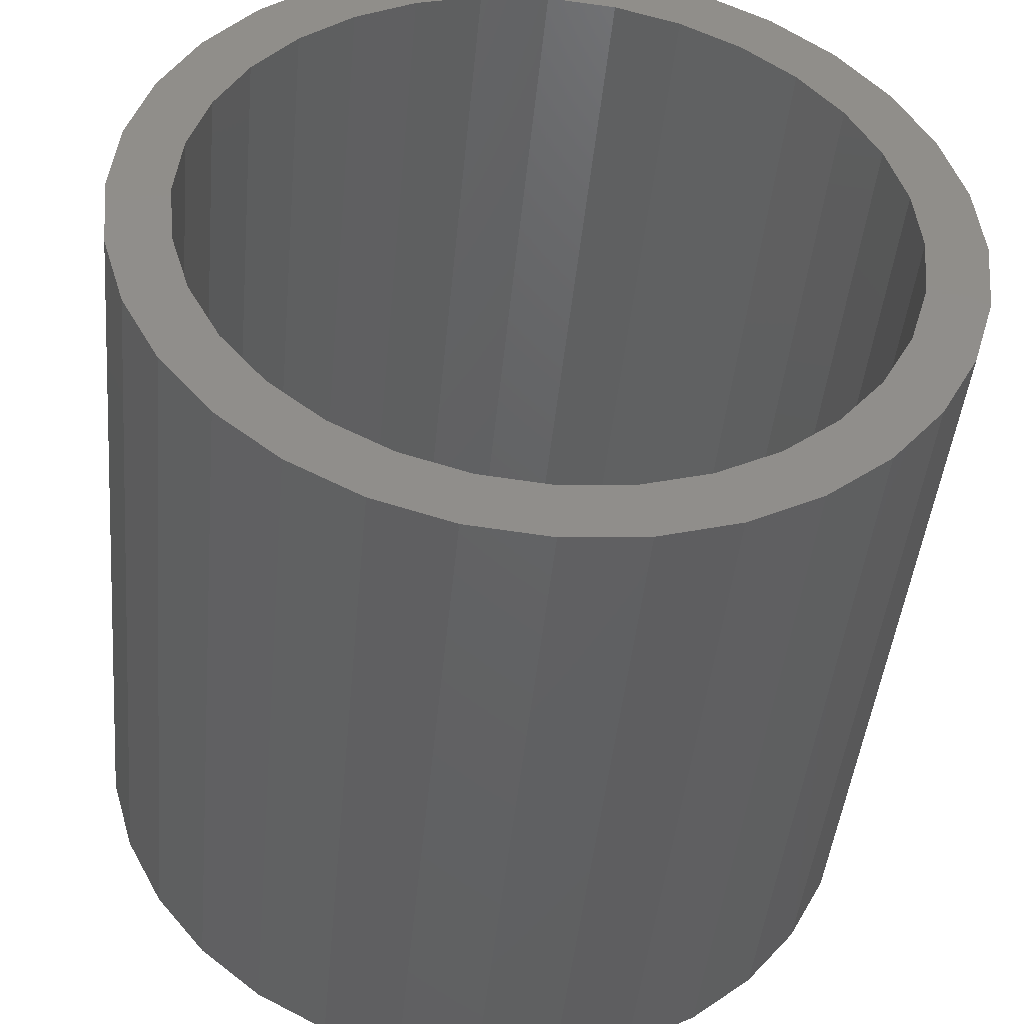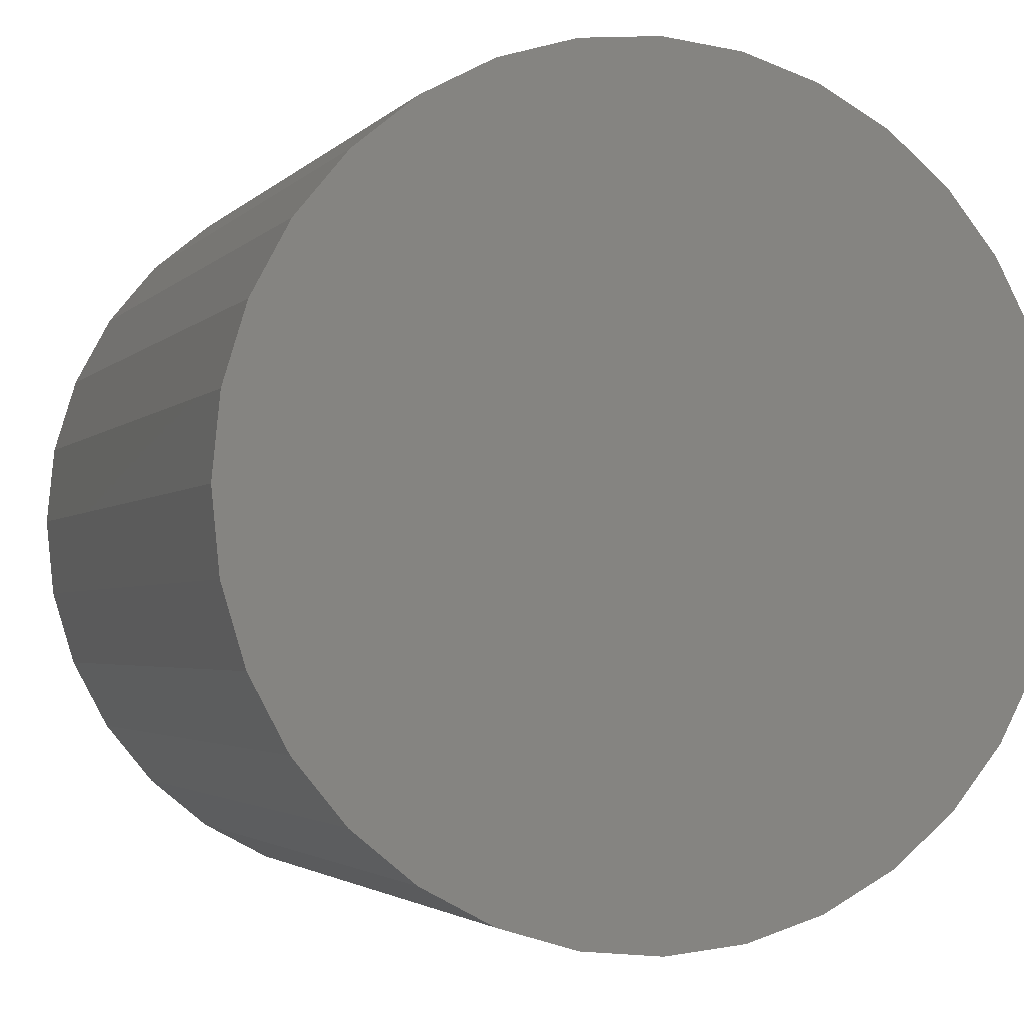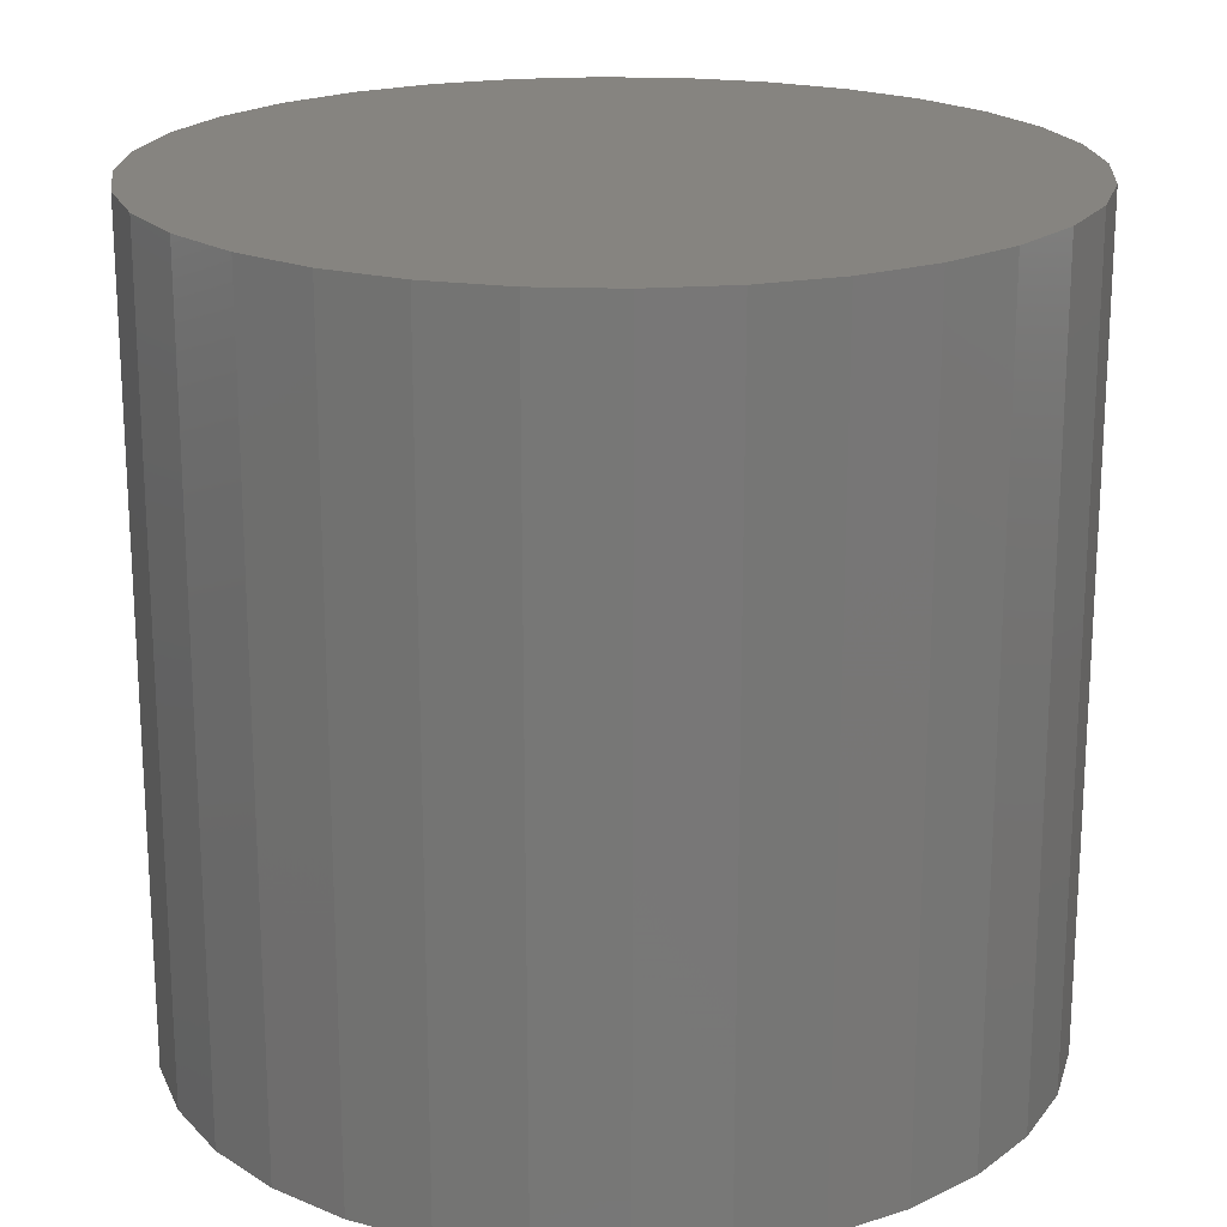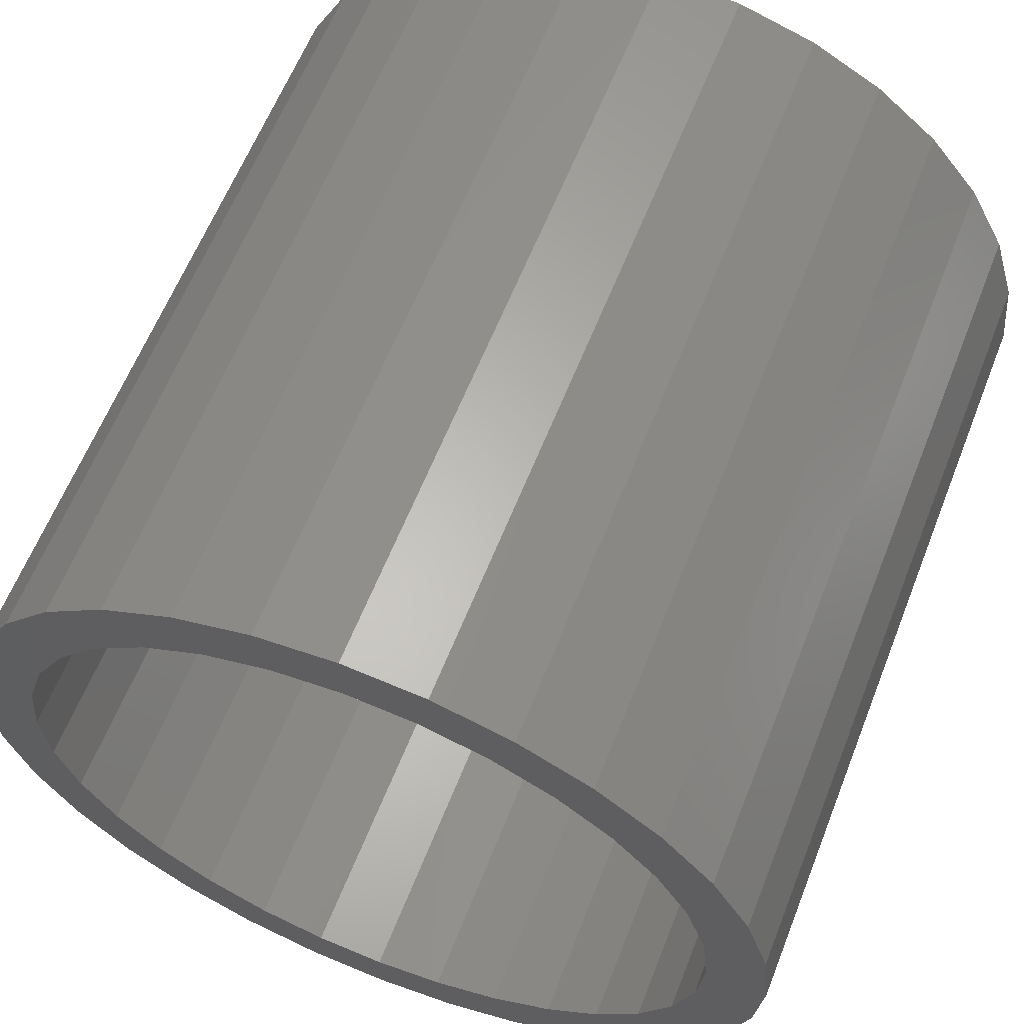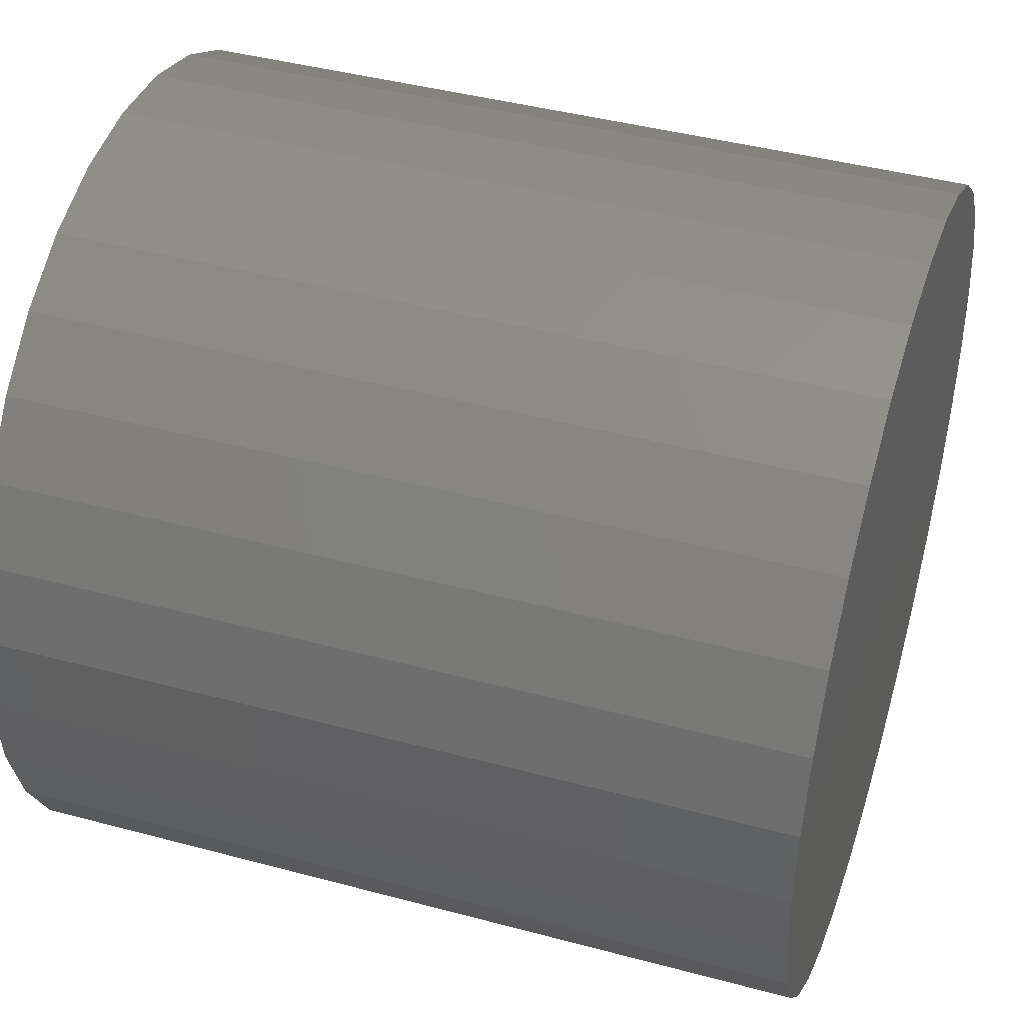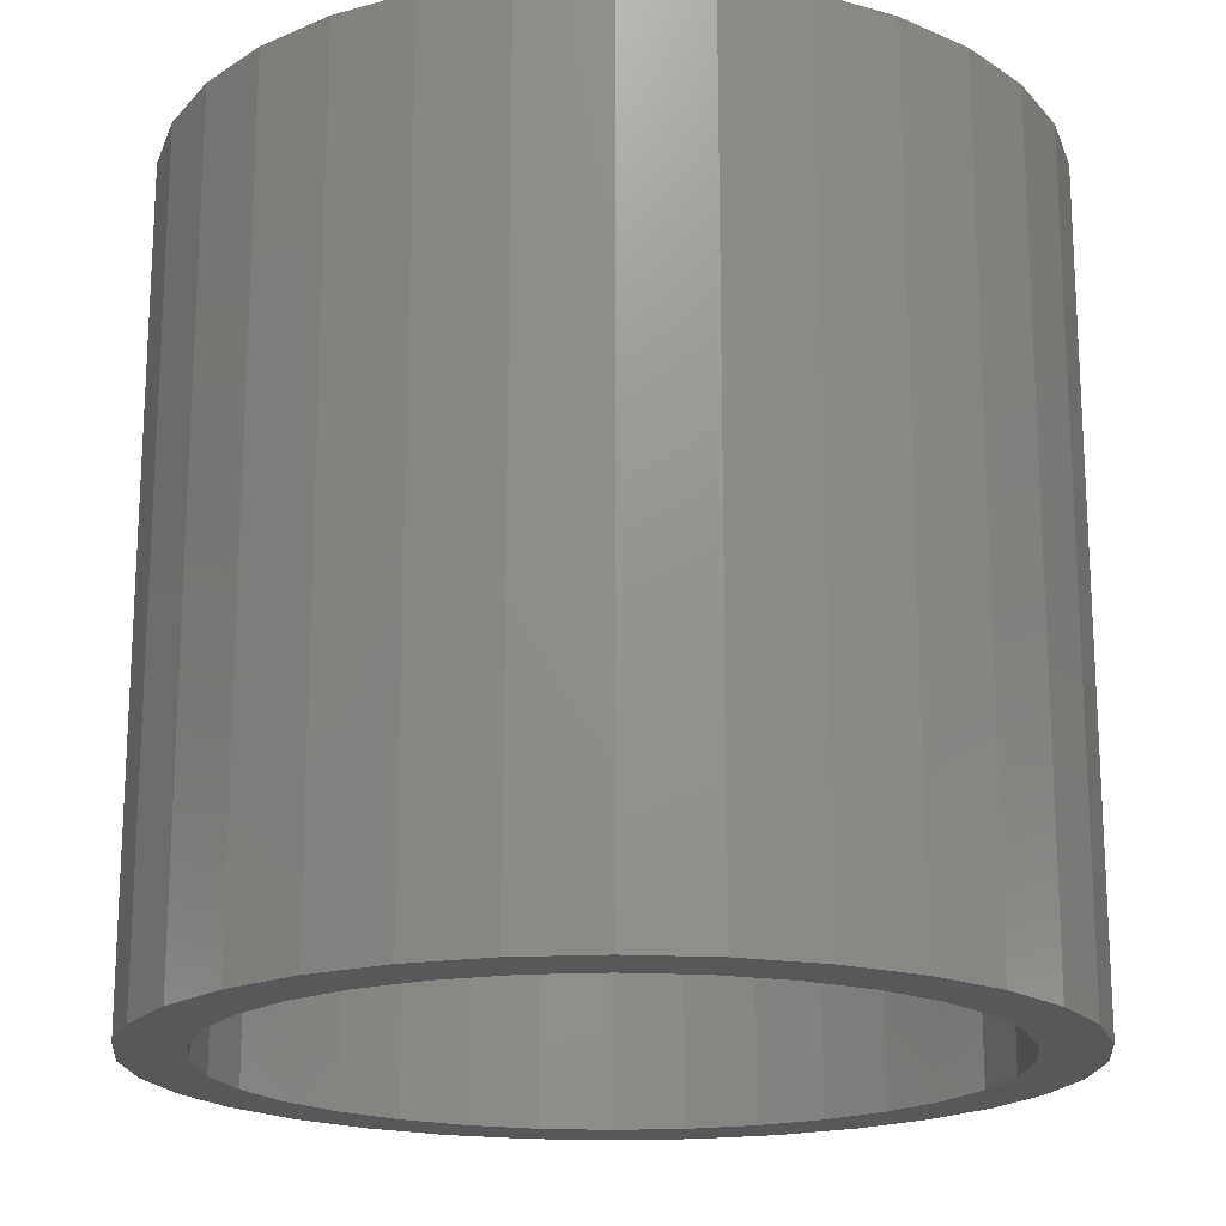
<metadata>
{"format":"stl","ext":"stl","renderer":"f3d","projection":"perspective","resolution":1024,"background":"white","views":[{"elev":-44.4,"azim":174.6,"up":"+Y"},{"elev":-2.7,"azim":-20.0,"up":"+Y"},{"elev":20.0,"azim":-69.5,"up":"+Z"},{"elev":61.6,"azim":-158.5,"up":"+Y"},{"elev":42.8,"azim":-72.3,"up":"+Y"},{"elev":-18.6,"azim":112.3,"up":"+Z"}]}
</metadata>
<code>
# stl→obj: 128 verts, 252 faces
v 0.4149 0.1638 0
v 0.4461 0.1669 0
v 0.4461 0.1434 0
v 0.3849 0.1547 0
v 0.3573 0.1399 0
v 0.4195 0.1408 0
v 0.3939 0.133 0
v 0.3331 0.1201 0
v 0.3703 0.1204 0
v 0.3496 0.1035 0
v 0.3132 0.09584 0
v 0.3573 -0.1258 0
v 0.3703 -0.1063 0
v 0.3939 -0.1189 0
v 0.4195 -0.1267 0
v 0.3849 -0.1406 0
v 0.4461 -0.1293 0
v 0.4149 -0.1496 0
v 0.4461 -0.1527 0
v 0.4772 0.1638 0
v 0.5072 0.1547 0
v 0.4727 0.1408 0
v 0.5348 0.1399 0
v 0.4982 0.133 0
v 0.5218 0.1204 0
v 0.5425 -0.08934 0
v 0.5789 -0.0817 0
v 0.559 -0.1059 0
v 0.5218 -0.1063 0
v 0.4982 -0.1189 0
v 0.5348 -0.1258 0
v 0.4727 -0.1267 0
v 0.5072 -0.1406 0
v 0.4772 -0.1496 0
v 0.3327 0.08282 0
v 0.3201 0.05925 0
v 0.2984 0.06822 0
v 0.3123 0.03367 0
v 0.2893 0.03825 0
v 0.3097 0.007072 0
v 0.2863 0.007072 0
v 0.3123 -0.01953 0
v 0.2893 -0.0241 0
v 0.3201 -0.04511 0
v 0.2984 -0.05408 0
v 0.3327 -0.06868 0
v 0.3132 -0.0817 0
v 0.3496 -0.08934 0
v 0.3331 -0.1059 0
v 0.5594 -0.06868 0
v 0.572 -0.04511 0
v 0.5937 -0.05408 0
v 0.5798 -0.01953 0
v 0.6028 -0.0241 0
v 0.5824 0.007072 0
v 0.6058 0.007072 0
v 0.5798 0.03367 0
v 0.6028 0.03825 0
v 0.572 0.05925 0
v 0.5937 0.06822 0
v 0.5594 0.08282 0
v 0.5789 0.09584 0
v 0.5425 0.1035 0
v 0.559 0.1201 0
v 0.4727 -0.1267 0.2812
v 0.4982 -0.1189 0.2812
v 0.5218 -0.1063 0.2812
v 0.5425 -0.08934 0.2812
v 0.5594 -0.06868 0.2812
v 0.572 -0.04511 0.2812
v 0.5798 -0.01953 0.2812
v 0.5824 0.007072 0.2812
v 0.4461 -0.1293 0.2812
v 0.4195 -0.1267 0.2812
v 0.3939 -0.1189 0.2812
v 0.3703 -0.1063 0.2812
v 0.3496 -0.08934 0.2812
v 0.3327 -0.06868 0.2812
v 0.3201 -0.04511 0.2812
v 0.3123 -0.01953 0.2812
v 0.3097 0.007072 0.2812
v 0.4195 0.1408 0.2812
v 0.3939 0.133 0.2812
v 0.3703 0.1204 0.2812
v 0.3496 0.1035 0.2812
v 0.3327 0.08282 0.2812
v 0.3201 0.05925 0.2812
v 0.3123 0.03367 0.2812
v 0.4461 0.1434 0.2812
v 0.4727 0.1408 0.2812
v 0.4982 0.133 0.2812
v 0.5218 0.1204 0.2812
v 0.5425 0.1035 0.2812
v 0.5594 0.08282 0.2812
v 0.572 0.05925 0.2812
v 0.5798 0.03367 0.2812
v 0.6058 0.007072 0.3047
v 0.6028 -0.0241 0.3047
v 0.5937 -0.05408 0.3047
v 0.5789 -0.0817 0.3047
v 0.559 -0.1059 0.3047
v 0.5348 -0.1258 0.3047
v 0.5072 -0.1406 0.3047
v 0.4772 -0.1496 0.3047
v 0.4461 -0.1527 0.3047
v 0.4149 -0.1496 0.3047
v 0.3849 -0.1406 0.3047
v 0.3573 -0.1258 0.3047
v 0.3331 -0.1059 0.3047
v 0.3132 -0.0817 0.3047
v 0.2984 -0.05408 0.3047
v 0.2893 -0.0241 0.3047
v 0.2863 0.007072 0.3047
v 0.2893 0.03825 0.3047
v 0.2984 0.06822 0.3047
v 0.3132 0.09584 0.3047
v 0.3331 0.1201 0.3047
v 0.3573 0.1399 0.3047
v 0.3849 0.1547 0.3047
v 0.4149 0.1638 0.3047
v 0.4461 0.1669 0.3047
v 0.4772 0.1638 0.3047
v 0.5072 0.1547 0.3047
v 0.5348 0.1399 0.3047
v 0.559 0.1201 0.3047
v 0.5789 0.09584 0.3047
v 0.5937 0.06822 0.3047
v 0.6028 0.03825 0.3047
f 1 2 3
f 4 1 3
f 5 4 3
f 6 5 3
f 5 6 7
f 7 8 5
f 9 8 7
f 8 9 10
f 10 11 8
f 12 13 14
f 15 12 14
f 16 12 15
f 16 15 17
f 18 16 17
f 19 18 17
f 3 2 20
f 20 21 3
f 22 3 21
f 23 22 21
f 24 22 23
f 25 24 23
f 26 27 28
f 29 26 28
f 30 29 28
f 31 30 28
f 32 30 31
f 17 32 31
f 33 17 31
f 17 33 34
f 34 19 17
f 10 35 11
f 11 35 36
f 11 36 37
f 37 36 38
f 37 38 39
f 39 38 40
f 39 40 41
f 41 40 42
f 41 42 43
f 43 42 44
f 43 44 45
f 45 44 46
f 45 46 47
f 47 46 48
f 47 48 49
f 49 48 13
f 49 13 12
f 26 50 27
f 27 50 51
f 27 51 52
f 52 51 53
f 52 53 54
f 54 53 55
f 54 55 56
f 56 55 57
f 56 57 58
f 58 57 59
f 58 59 60
f 60 59 61
f 60 61 62
f 62 61 63
f 62 63 64
f 64 63 25
f 64 25 23
f 17 65 32
f 32 65 66
f 32 66 30
f 30 66 67
f 30 67 29
f 29 67 68
f 29 68 26
f 26 68 69
f 26 69 50
f 50 69 70
f 50 70 51
f 51 70 71
f 51 71 53
f 53 71 72
f 53 72 55
f 65 17 73
f 73 17 15
f 73 15 74
f 74 15 14
f 74 14 75
f 75 14 13
f 75 13 76
f 76 13 48
f 76 48 77
f 77 48 46
f 77 46 78
f 78 46 44
f 78 44 79
f 79 44 42
f 79 42 80
f 80 42 40
f 80 40 81
f 3 82 6
f 6 82 83
f 6 83 7
f 7 83 84
f 7 84 9
f 9 84 85
f 9 85 10
f 10 85 86
f 10 86 35
f 35 86 87
f 35 87 36
f 36 87 88
f 36 88 38
f 38 88 81
f 38 81 40
f 82 3 89
f 89 3 22
f 89 22 90
f 90 22 24
f 90 24 91
f 91 24 25
f 91 25 92
f 92 25 63
f 92 63 93
f 93 63 61
f 93 61 94
f 94 61 59
f 94 59 95
f 95 59 57
f 95 57 96
f 96 57 55
f 96 55 72
f 56 97 54
f 54 97 98
f 54 98 52
f 52 98 99
f 52 99 27
f 27 99 100
f 27 100 28
f 28 100 101
f 28 101 31
f 31 101 102
f 31 102 33
f 33 102 103
f 33 103 34
f 34 103 104
f 34 104 19
f 19 104 105
f 19 105 18
f 18 105 106
f 18 106 16
f 16 106 107
f 16 107 12
f 12 107 108
f 12 108 49
f 49 108 109
f 49 109 47
f 47 109 110
f 47 110 45
f 45 110 111
f 45 111 43
f 43 111 112
f 43 112 41
f 41 112 113
f 41 113 39
f 39 113 114
f 39 114 37
f 37 114 115
f 37 115 11
f 11 115 116
f 11 116 8
f 8 116 117
f 8 117 5
f 5 117 118
f 5 118 4
f 4 118 119
f 4 119 1
f 1 119 120
f 1 120 2
f 2 120 121
f 2 121 20
f 20 121 122
f 20 122 21
f 21 122 123
f 21 123 23
f 23 123 124
f 23 124 64
f 64 124 125
f 64 125 62
f 62 125 126
f 62 126 60
f 60 126 127
f 60 127 58
f 58 127 128
f 58 128 56
f 56 128 97
f 120 122 121
f 122 120 119
f 122 119 123
f 103 106 104
f 104 106 105
f 123 119 124
f 124 119 118
f 124 118 125
f 125 118 117
f 125 117 126
f 126 117 116
f 126 116 127
f 127 116 115
f 127 115 128
f 128 115 114
f 128 114 97
f 97 114 113
f 97 113 98
f 98 113 112
f 98 112 99
f 99 112 111
f 99 111 100
f 100 111 110
f 100 110 101
f 101 110 109
f 101 109 102
f 102 109 108
f 102 108 103
f 103 108 107
f 103 107 106
f 89 90 82
f 83 82 90
f 91 83 90
f 65 74 66
f 73 74 65
f 74 75 66
f 66 75 76
f 66 76 67
f 67 76 77
f 67 77 68
f 68 77 78
f 68 78 69
f 69 78 79
f 69 79 70
f 70 79 80
f 70 80 71
f 71 80 81
f 71 81 72
f 72 81 88
f 72 88 96
f 96 88 87
f 96 87 95
f 95 87 86
f 95 86 94
f 94 86 85
f 94 85 93
f 93 85 84
f 93 84 92
f 92 84 83
f 92 83 91

</code>
